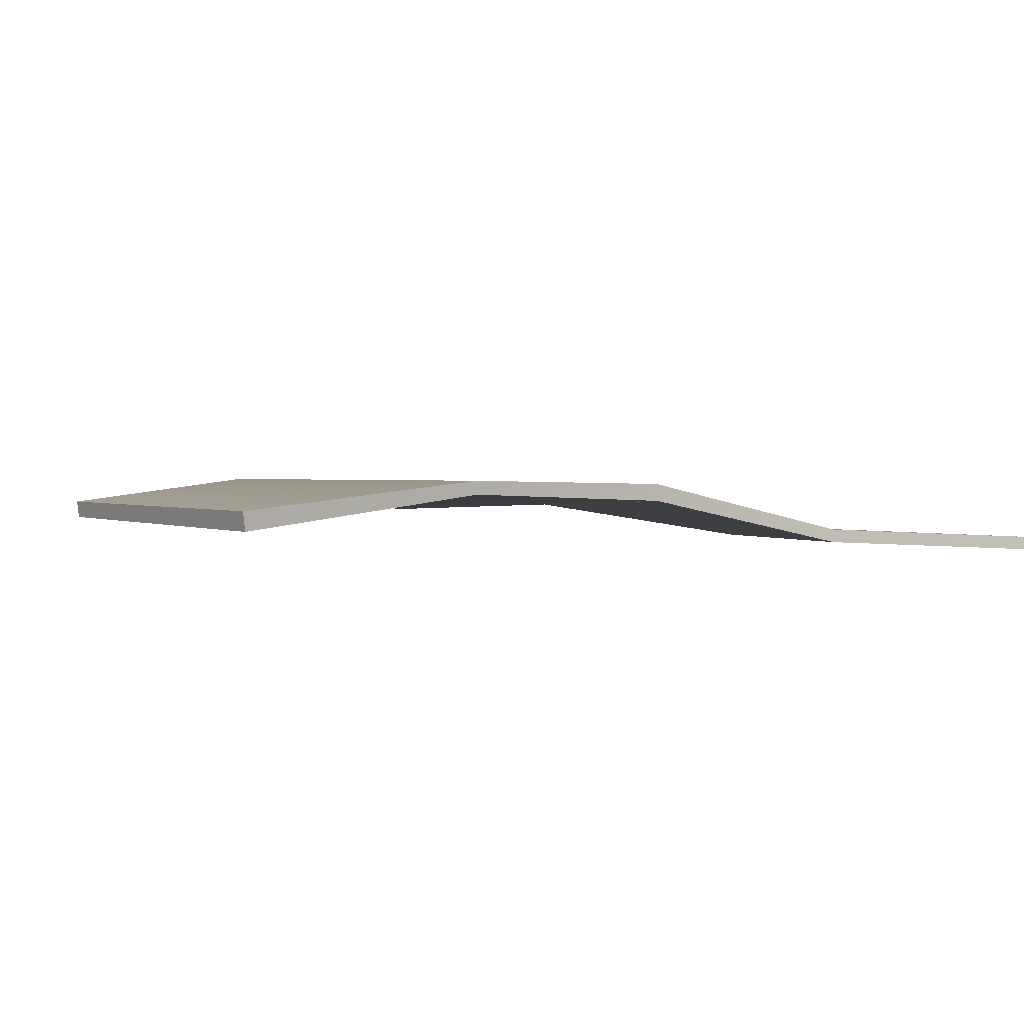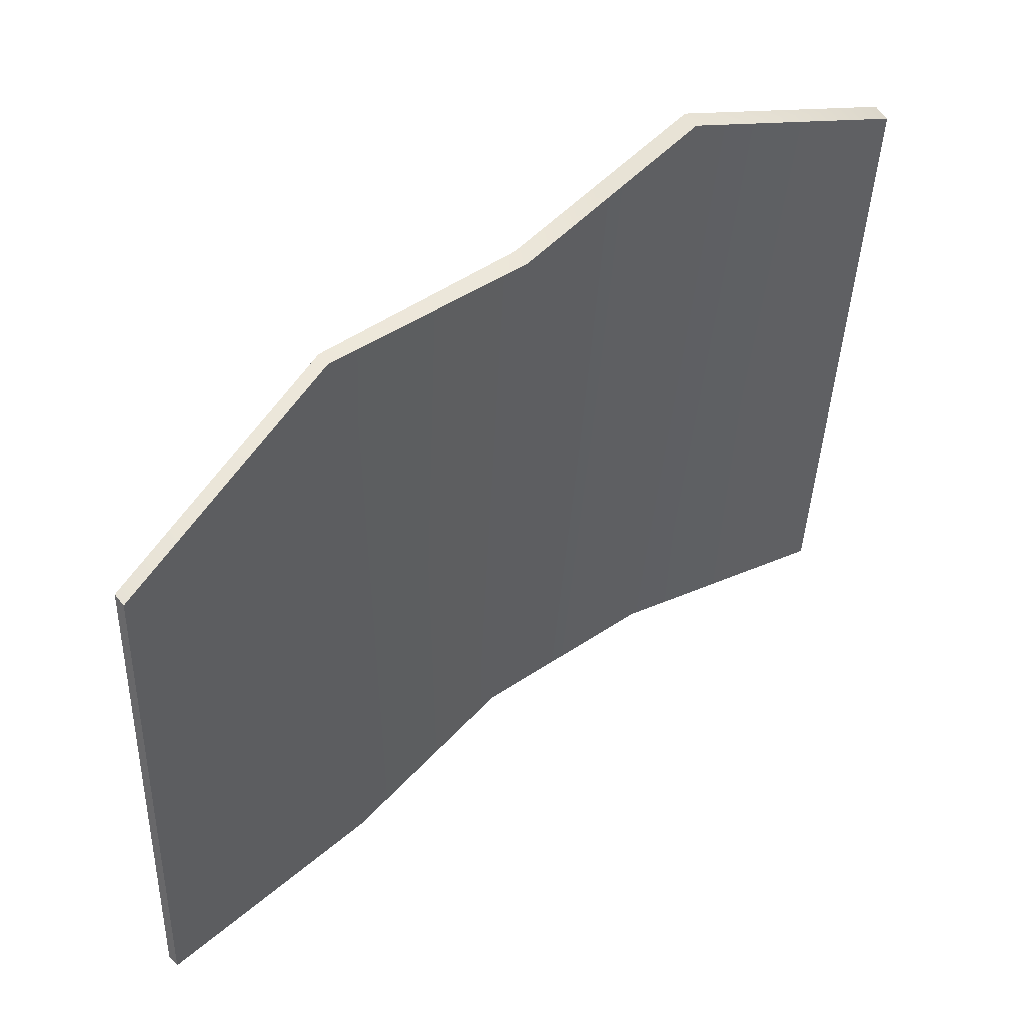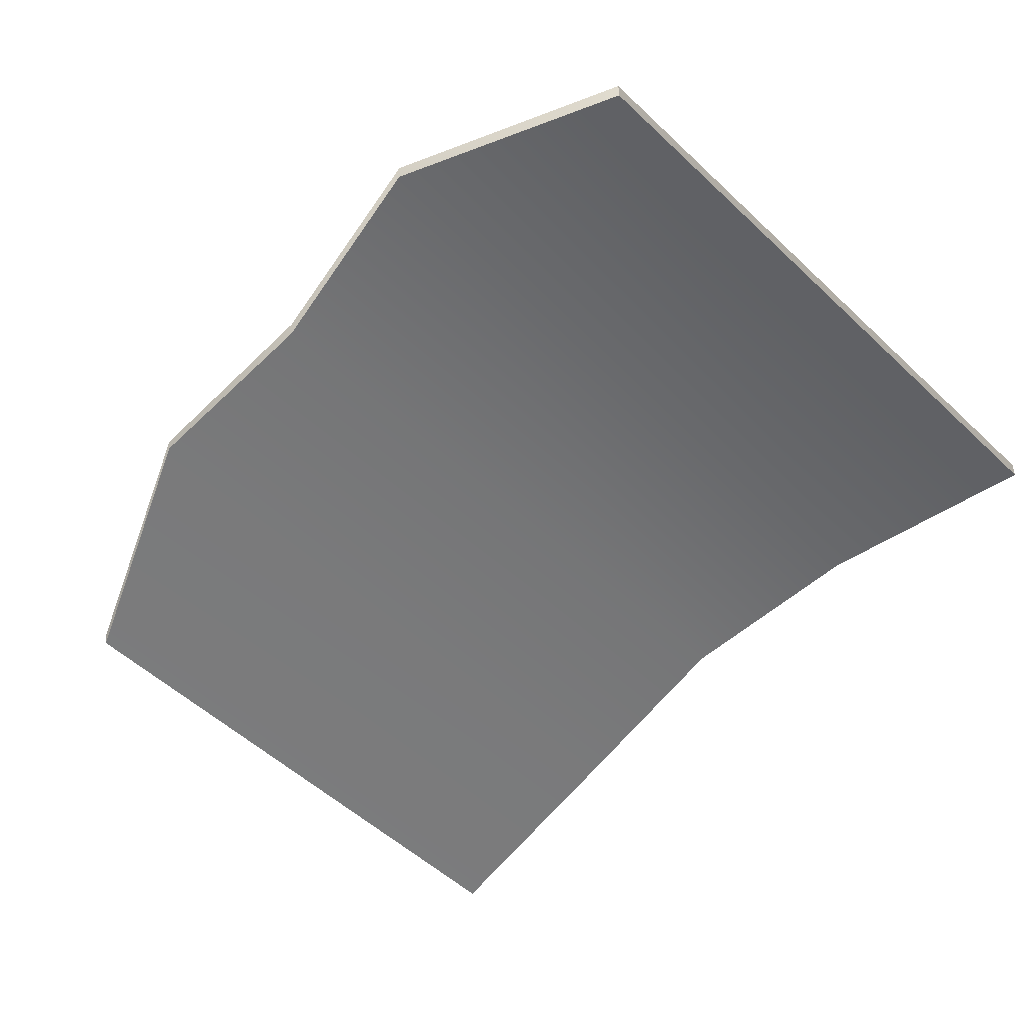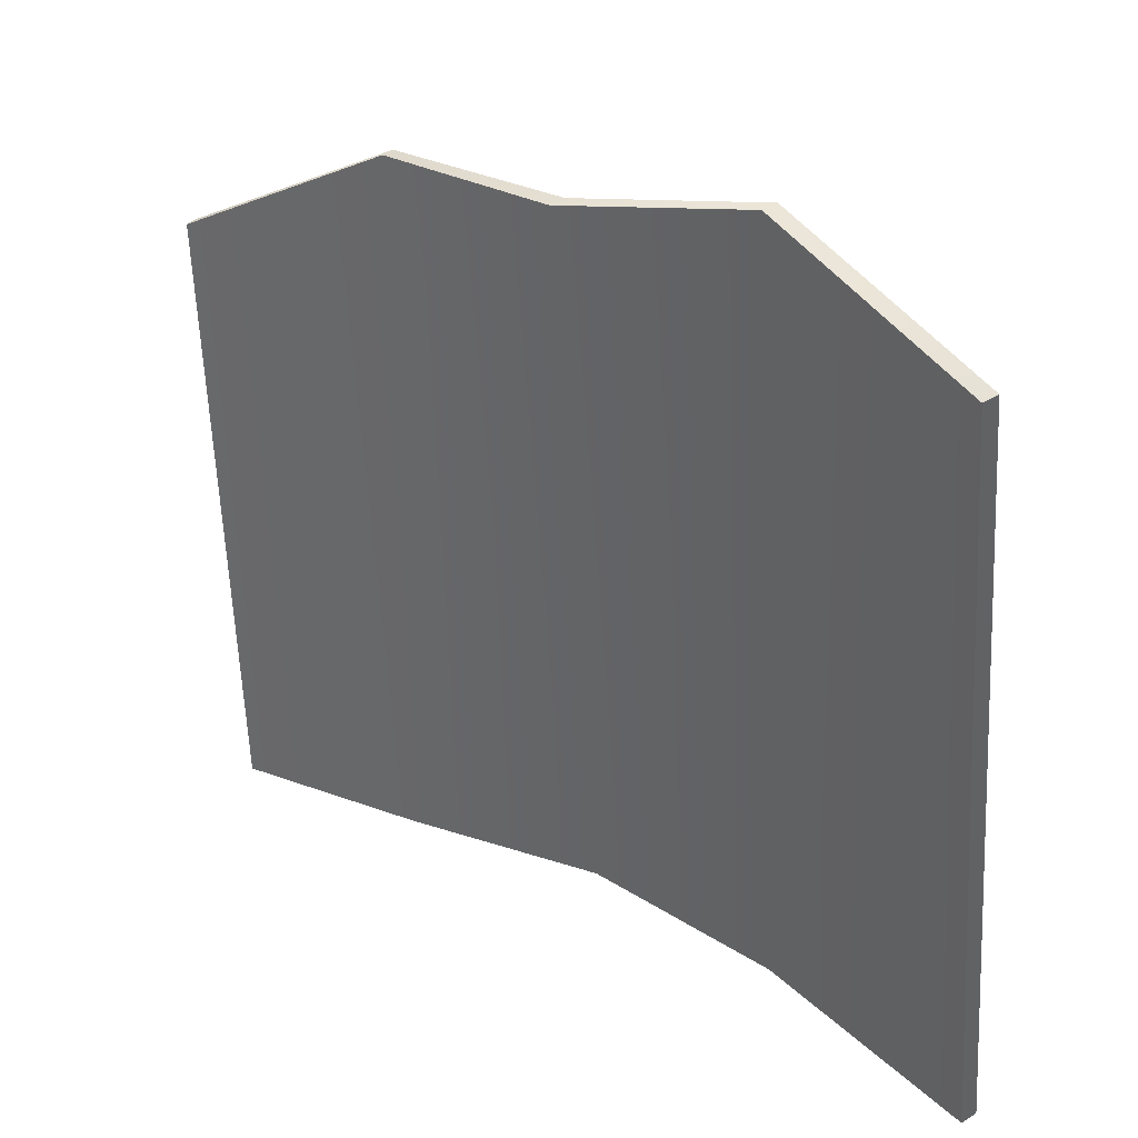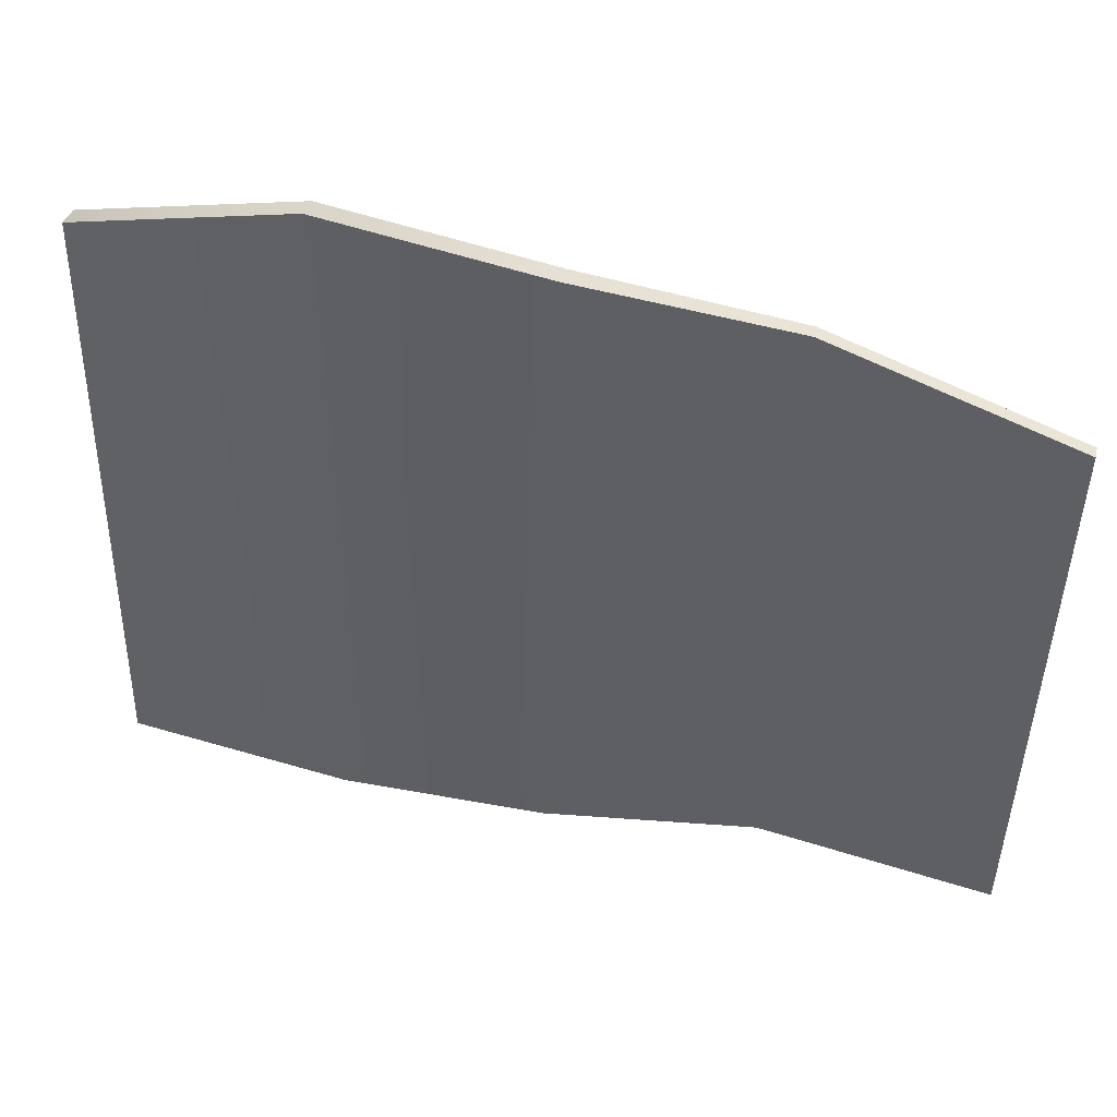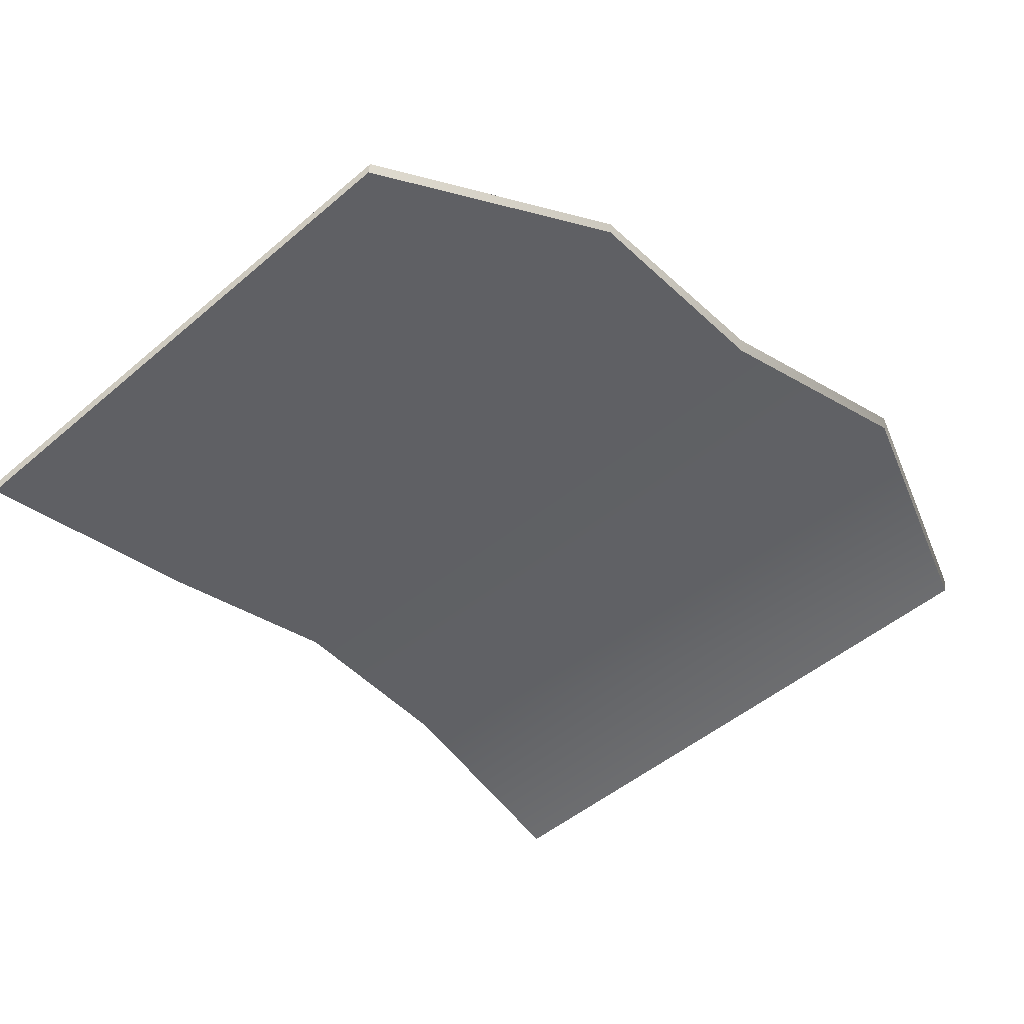
<metadata>
{"format":"obj","ext":"obj","renderer":"f3d","projection":"perspective","resolution":1024,"background":"white","views":[{"elev":4.9,"azim":154.6,"up":"+Y"},{"elev":48.0,"azim":-35.7,"up":"+Z"},{"elev":-56.2,"azim":44.0,"up":"+Y"},{"elev":26.9,"azim":44.7,"up":"+Z"},{"elev":51.0,"azim":-162.7,"up":"+Z"},{"elev":-51.9,"azim":-46.0,"up":"+Y"}]}
</metadata>
<code>
v 0.7654 -0.03347 1.185
v 0.363 -0.007336 1.339
v 0.3621 0.07037 0.04182
v 0.7801 0.03808 -0.002805
v -8.32e-07 0.05189 0.07193
v -1.904e-06 -0.05174 1.27
v -0.363 -0.0607 1.263
v -0.3621 -0.04179 0.05415
v -0.7732 -0.1345 1.07
v -0.7801 -0.0681 -0.007249
v 0.3601 0.04695 0.04315
v 0.3612 -0.03842 1.336
v 0.7624 -0.06593 1.182
v 0.7771 0.005886 -0.004259
v 2.687e-06 0.02232 0.06918
v -2.103e-06 -0.08313 1.267
v -0.3601 -0.06452 0.05127
v -0.7772 -0.09124 -0.008745
v -0.7717 -0.1572 1.066
v -0.3612 -0.08377 1.26
v 2.687e-06 0.02232 0.06918
v -2.103e-06 -0.08313 1.267
v 0.7801 0.03808 -0.002805
v 0.7771 0.005886 -0.004259
v 0.7624 -0.06593 1.182
v 0.7654 -0.03347 1.185
v 0.3621 0.07037 0.04182
v 0.3601 0.04695 0.04315
v 0.7771 0.005886 -0.004259
v 0.7801 0.03808 -0.002805
v -8.32e-07 0.05189 0.07193
v 2.687e-06 0.02232 0.06918
v 0.7654 -0.03347 1.185
v 0.7624 -0.06593 1.182
v 0.3612 -0.03842 1.336
v 0.363 -0.007336 1.339
v -2.103e-06 -0.08313 1.267
v -1.904e-06 -0.05174 1.27
v -0.363 -0.0607 1.263
v -0.3612 -0.08377 1.26
v -0.7717 -0.1572 1.066
v -0.7732 -0.1345 1.07
v -1.904e-06 -0.05174 1.27
v -2.103e-06 -0.08313 1.267
v -0.7801 -0.0681 -0.007249
v -0.7772 -0.09124 -0.008745
v -0.3601 -0.06452 0.05127
v -0.3621 -0.04179 0.05415
v 2.687e-06 0.02232 0.06918
v -8.32e-07 0.05189 0.07193
v -0.7732 -0.1345 1.07
v -0.7717 -0.1572 1.066
v -0.7772 -0.09124 -0.008745
v -0.7772 -0.09124 -0.008745
v -0.7801 -0.0681 -0.007249
g hood_10516_9
f 1 3 2
f 1 4 3
f 2 3 5
f 2 5 6
f 7 6 5
f 7 5 8
f 9 7 8
f 9 8 10
f 11 13 12
f 11 14 13
f 15 11 12
f 15 12 16
f 17 19 18
f 17 20 19
f 21 20 17
f 21 22 20
f 23 25 24
f 23 26 25
f 27 29 28
f 27 30 29
f 31 27 28
f 31 28 32
f 33 35 34
f 33 36 35
f 36 37 35
f 36 38 37
f 39 41 40
f 39 42 41
f 43 39 40
f 43 40 44
f 45 47 46
f 45 48 47
f 48 49 47
f 48 50 49
f 51 53 52
f 51 55 54

</code>
